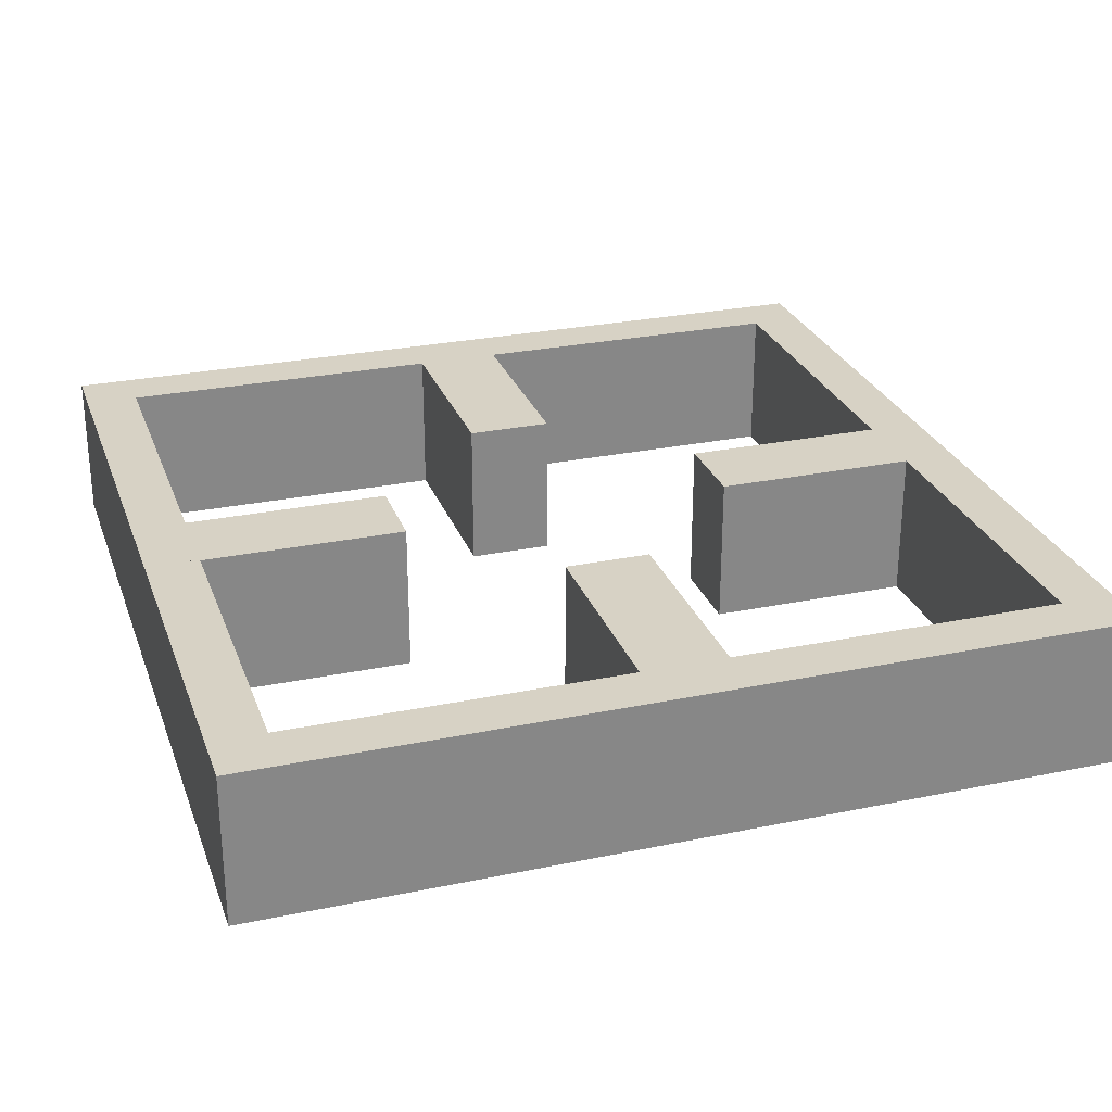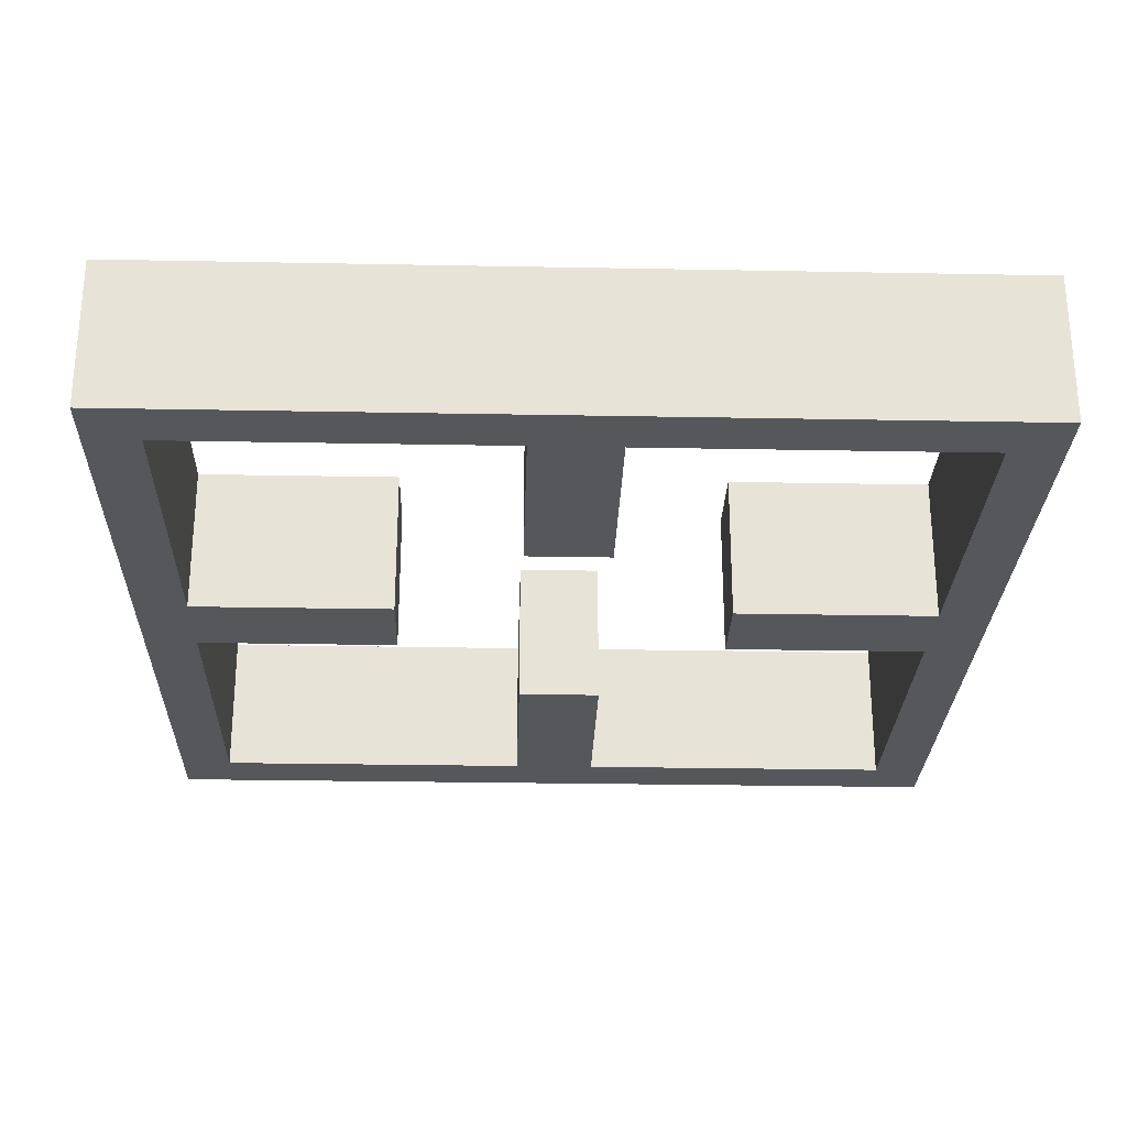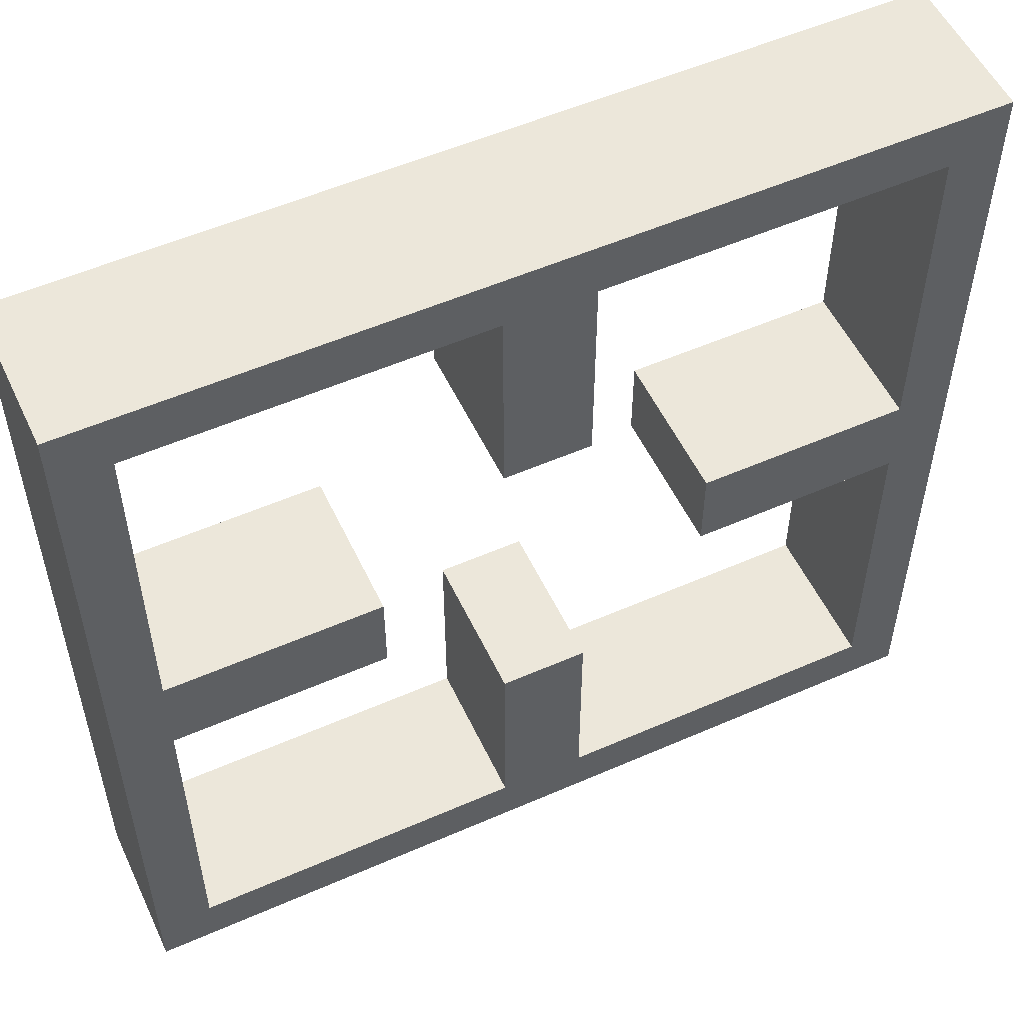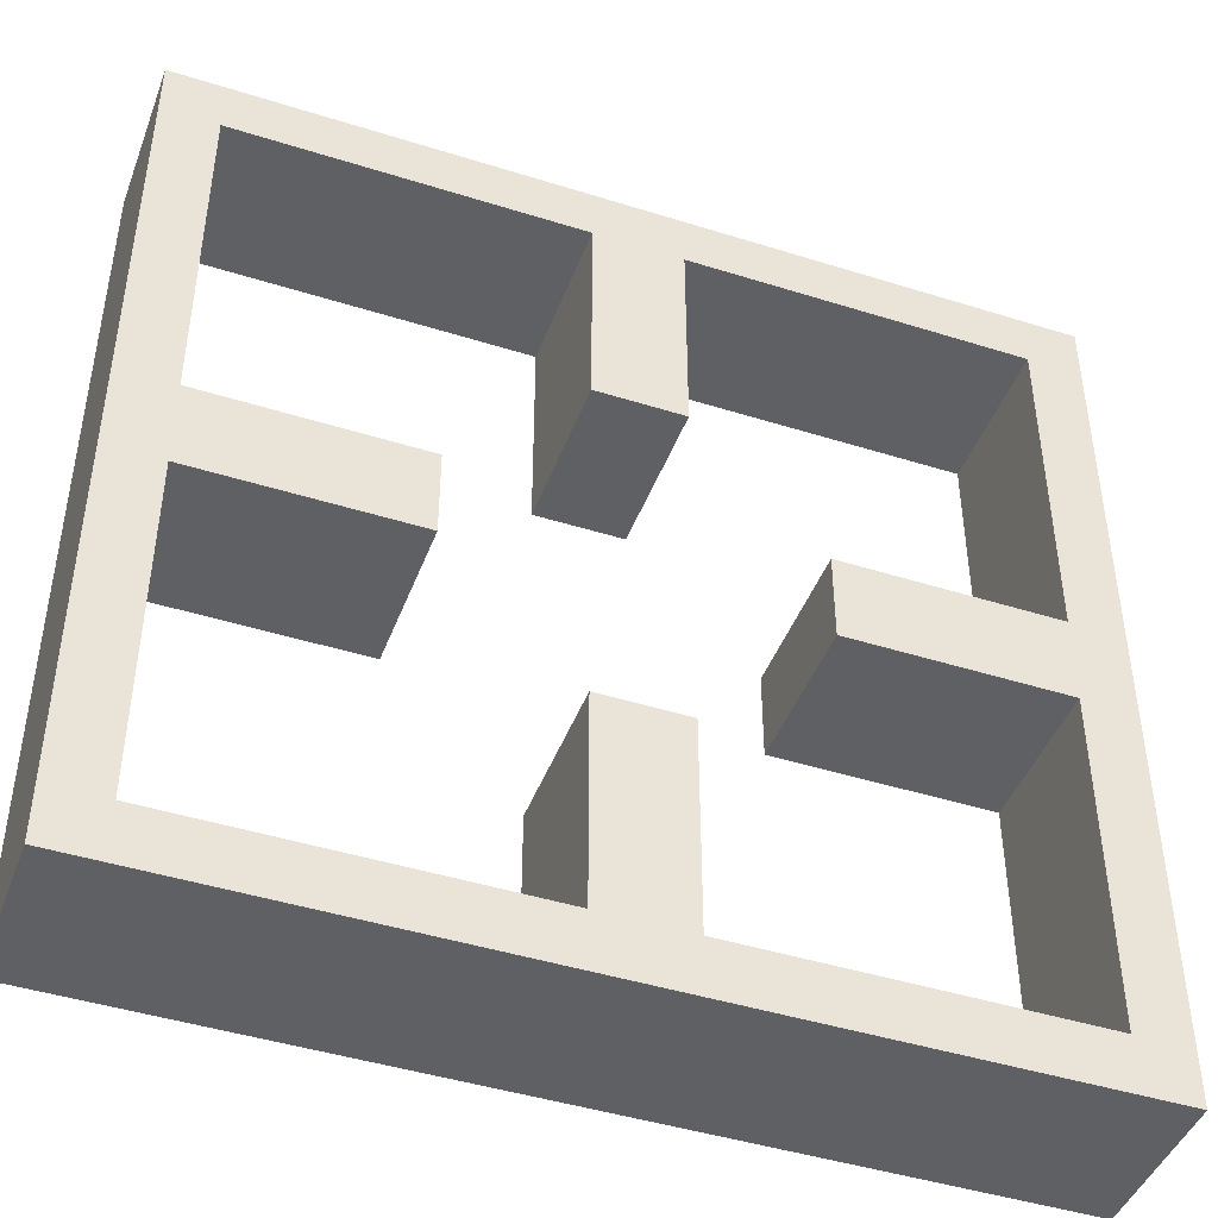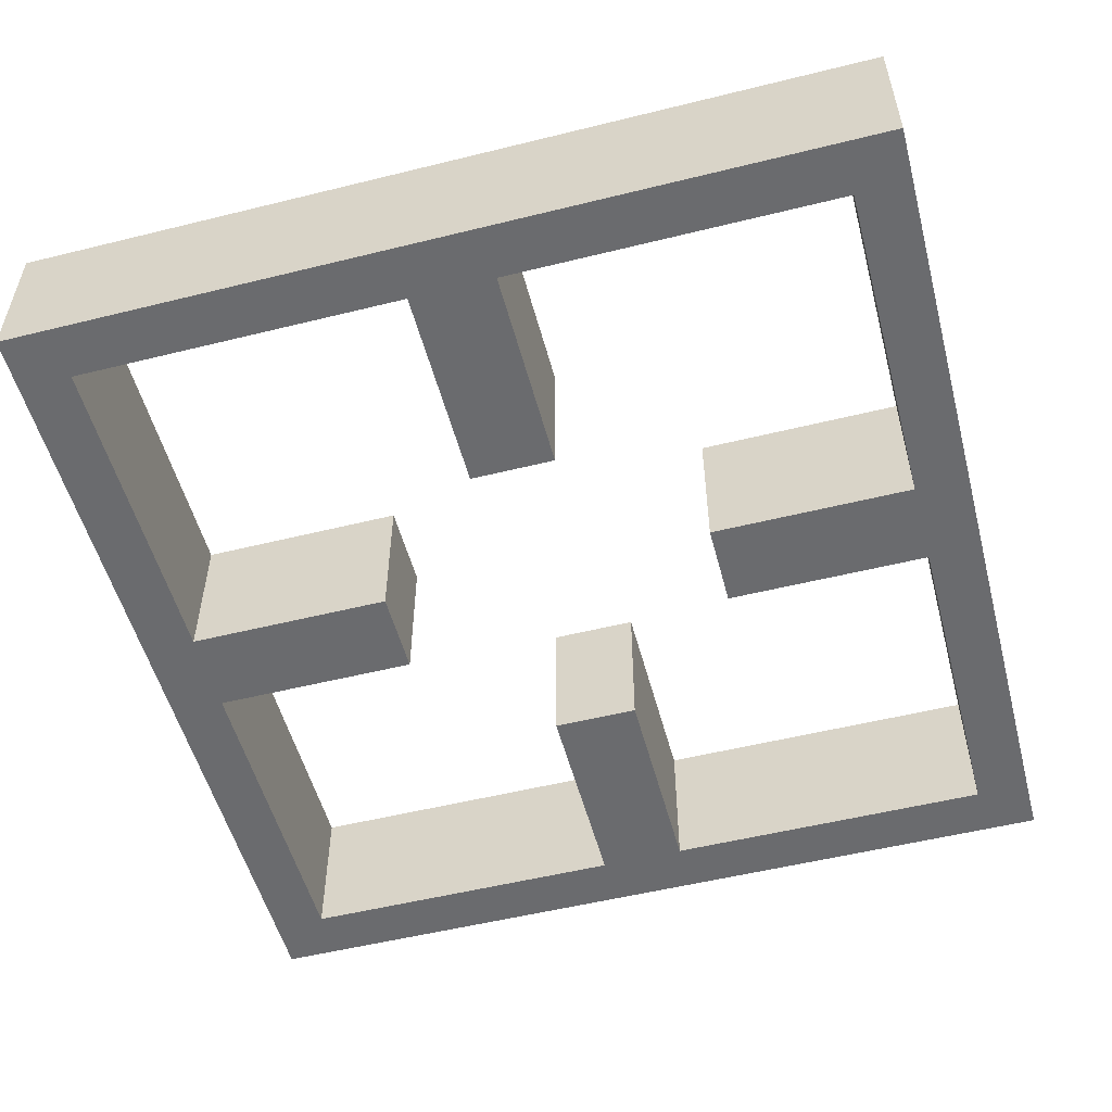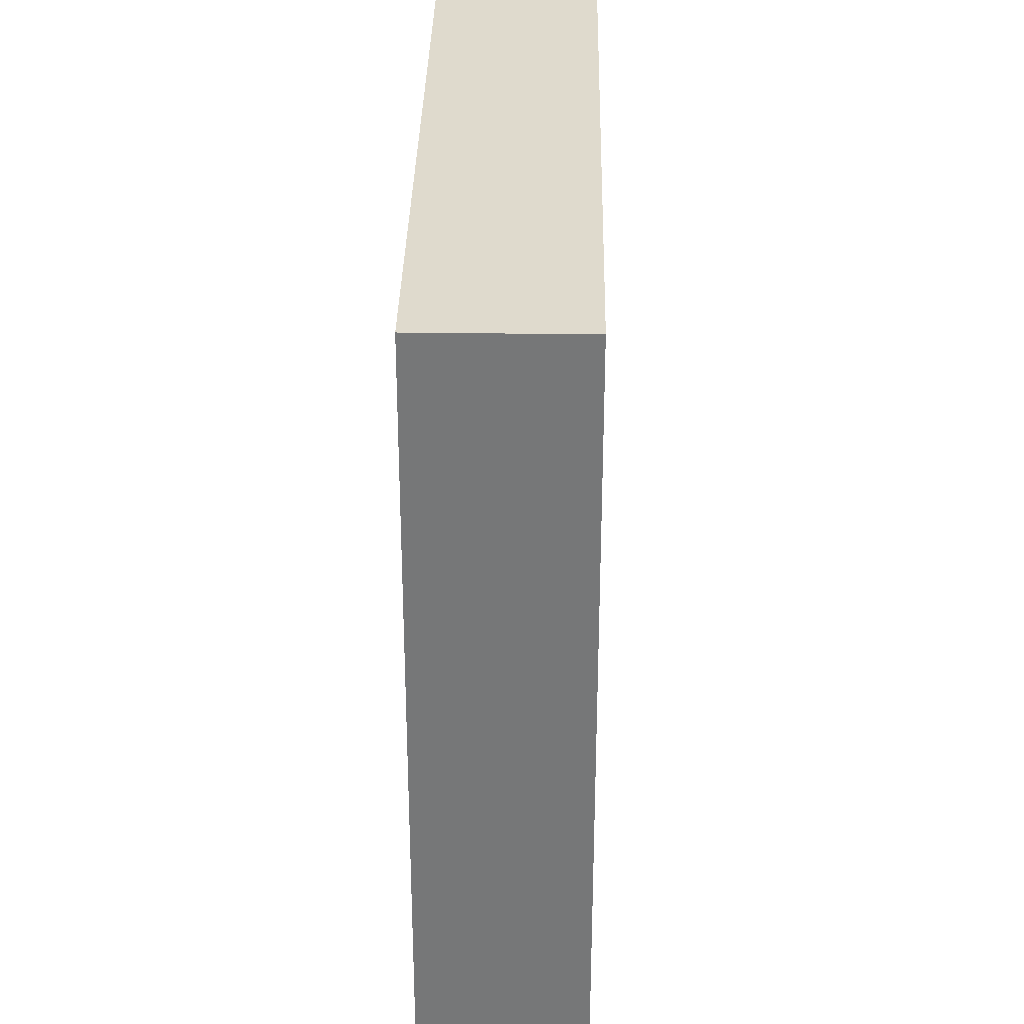
<metadata>
{"format":"obj","ext":"obj","renderer":"f3d","projection":"perspective","resolution":1024,"background":"white","views":[{"elev":27.2,"azim":-107.8,"up":"+Y"},{"elev":-26.7,"azim":-91.7,"up":"+Y"},{"elev":54.0,"azim":-25.0,"up":"+Z"},{"elev":-44.7,"azim":159.9,"up":"+Z"},{"elev":-53.4,"azim":104.8,"up":"+Y"},{"elev":32.9,"azim":-88.9,"up":"+Z"}]}
</metadata>
<code>
v  -2 0.5358 -2
v  2 0.5358 -2
v  2 -0.1642 -2
v  -2 -0.1642 -2
v  -2 0.5358 2
v  -2 -0.1642 2
v  2 0.5358 2
v  2 -0.1642 2
v  -1.75 0.5358 1.75
v  1.75 0.5358 1.75
v  1.75 -0.1642 -1.75
v  1.75 -0.1642 1.75
v  -1.75 0.5358 -1.75
v  -1.75 -0.1642 -1.75
v  1.75 0.5358 -1.75
v  -1.75 -0.1642 1.75
g Rectangle01
f 1 2 3
f 3 4 1
f 5 1 4
f 4 6 5
f 7 5 6
f 6 8 7
f 2 7 8
f 8 3 2
f 9 5 7
f 7 10 9
f 11 3 8
f 8 12 11
f 13 14 11
f 11 15 13
f 9 16 14
f 14 13 9
f 10 12 16
f 16 9 10
f 15 11 12
f 12 10 15
f 13 1 5
f 5 9 13
f 13 15 2
f 2 1 13
f 15 10 7
f 7 2 15
f 11 14 4
f 4 3 11
f 14 16 6
f 6 4 14
f 16 12 8
f 8 6 16
v  0.2 -0.1642 -1.791
v  -0.2 -0.1642 -1.791
v  -0.2 0.5358 -1.791
v  0.2 0.5358 -1.791
v  -0.2 -0.1642 -0.7914
v  -0.2 0.5358 -0.7914
v  0.2 -0.1642 -0.7914
v  0.2 0.5358 -0.7914
g Rectangle03
f 17 18 19
f 17 19 20
f 18 21 22
f 18 22 19
f 21 23 24
f 21 24 22
f 23 17 20
f 23 20 24
f 21 17 23
f 18 17 21
f 22 24 20
f 19 22 20
v  0.2 -0.1642 0.7856
v  -0.2 -0.1642 0.7856
v  -0.2 0.5358 0.7856
v  0.2 0.5358 0.7856
v  -0.2 -0.1642 1.786
v  -0.2 0.5358 1.786
v  0.2 -0.1642 1.786
v  0.2 0.5358 1.786
g Rectangle04
f 25 26 27
f 25 27 28
f 26 29 30
f 26 30 27
f 29 31 32
f 29 32 30
f 31 25 28
f 31 28 32
f 29 25 31
f 26 25 29
f 30 32 28
f 27 30 28
v  0.7743 -0.1642 -0.2
v  0.7743 -0.1642 0.2
v  0.7743 0.5358 0.2
v  0.7743 0.5358 -0.2
v  1.774 -0.1642 0.2
v  1.774 0.5358 0.2
v  1.774 -0.1642 -0.2
v  1.774 0.5358 -0.2
g Rectangle05
f 33 34 35
f 33 35 36
f 34 37 38
f 34 38 35
f 37 39 40
f 37 40 38
f 39 33 36
f 39 36 40
f 37 33 39
f 34 33 37
f 38 40 36
f 35 38 36
v  -1.762 -0.1642 -0.2
v  -1.762 -0.1642 0.2
v  -1.762 0.5358 0.2
v  -1.762 0.5358 -0.2
v  -0.7615 -0.1642 0.2
v  -0.7615 0.5358 0.2
v  -0.7615 -0.1642 -0.2
v  -0.7615 0.5358 -0.2
g Rectangle06
f 41 42 43
f 41 43 44
f 42 45 46
f 42 46 43
f 45 47 48
f 45 48 46
f 47 41 44
f 47 44 48
f 45 41 47
f 42 41 45
f 46 48 44
f 43 46 44

</code>
